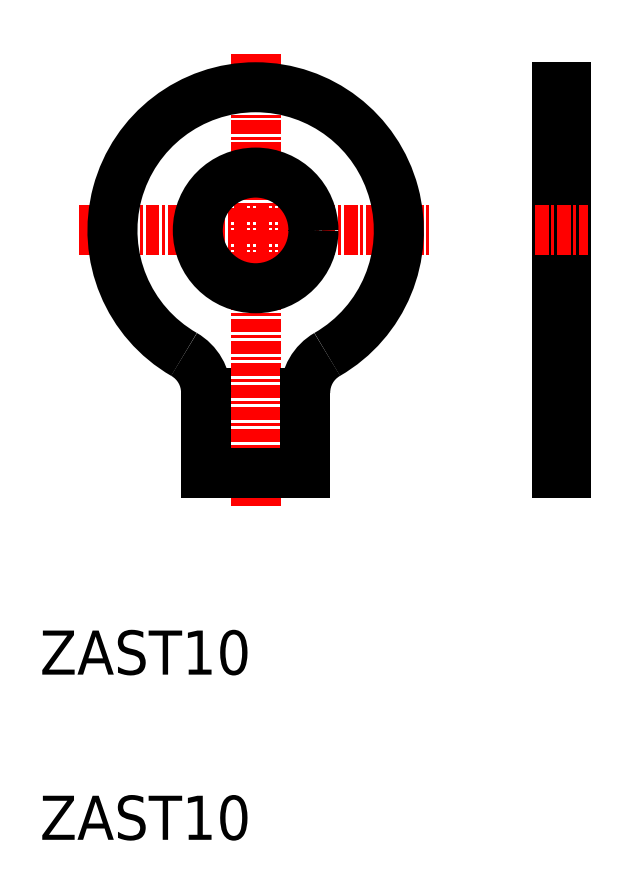
<metadata>
{"format":"dxf","ext":"dxf","renderer":"ezdxf+matplotlib","layout":"modelspace","background":"white","min_lineweight":24,"dpi":150}
</metadata>
<code>
0
SECTION
2
ENTITIES
0
TEXT
8
0
10
112.2
20
32.57
30
0
40
4
1
ZAST10
0
LINE
8
CENTER
10
131.8
20
103.9
30
0
11
131.8
21
62.91
31
0
0
LINE
8
0
10
127.3
20
65.91
30
0
11
127.3
21
73.19
31
0
0
LINE
8
0
10
136.3
20
65.91
30
0
11
136.3
21
73.19
31
0
0
TEXT
8
0
10
112.2
20
47.57
30
0
40
4
1
ZAST10
0
LINE
8
0
10
127.3
20
65.91
30
0
11
136.3
21
65.91
31
0
0
LINE
8
CENTER
10
115.8
20
87.91
30
0
11
147.8
21
87.91
31
0
0
ARC
8
0
10
131.8
20
87.91
30
0
40
13
50
300
51
240
0
CIRCLE
8
0
10
131.8
20
87.91
30
0
40
5.25
0
ARC
8
0
10
140.3
20
73.19
30
0
40
4
50
120
51
180
0
ARC
8
0
10
123.3
20
73.19
30
0
40
4
50
360
51
60
0
LINE
8
0
10
159.2
20
100.9
30
0
11
159.2
21
65.91
31
0
0
LINE
8
0
10
160
20
100.9
30
0
11
160
21
65.91
31
0
0
LINE
8
0
10
159.2
20
65.91
30
0
11
160
21
65.91
31
0
0
LINE
8
CENTER
10
157.2
20
87.91
30
0
11
162
21
87.91
31
0
0
LINE
8
0
10
159.2
20
100.9
30
0
11
160
21
100.9
31
0
0
ENDSEC
0
EOF

</code>
